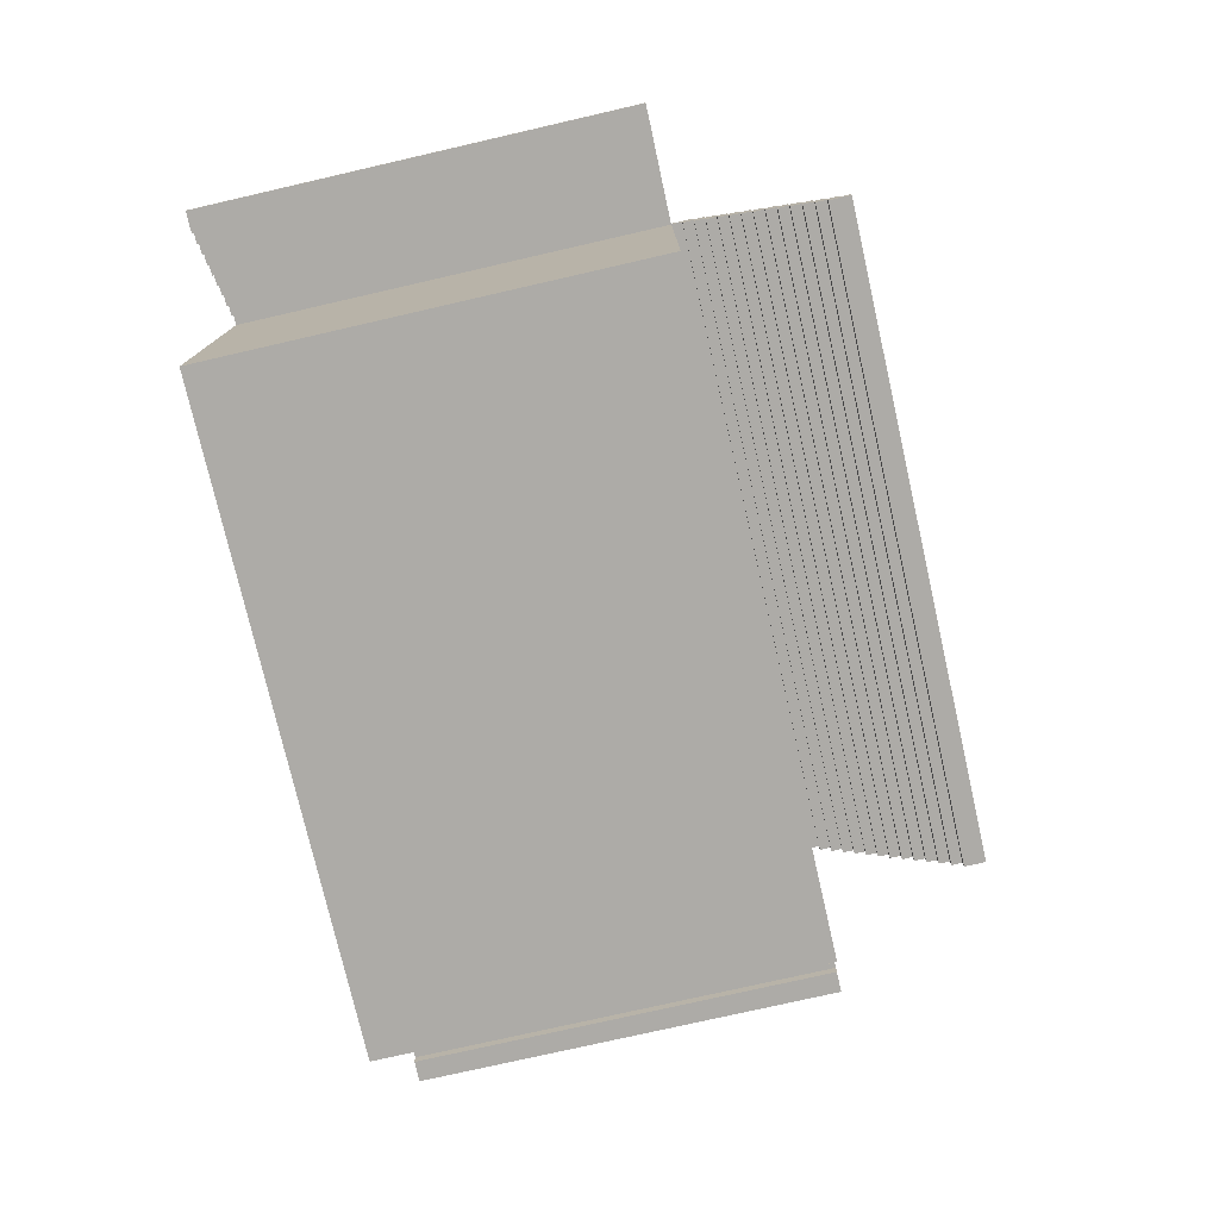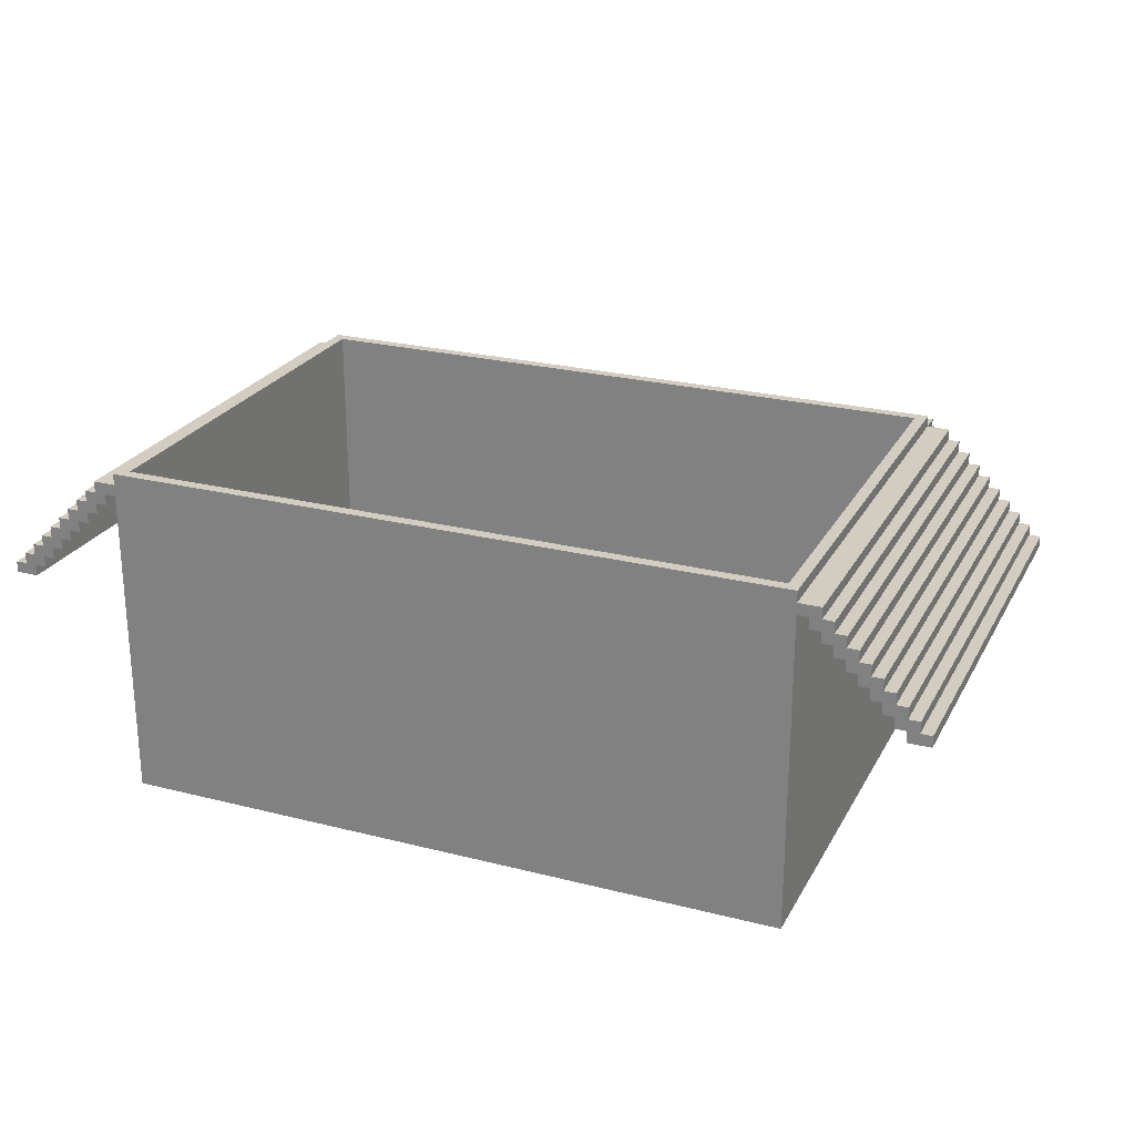
<metadata>
{"format":"obj","ext":"obj","renderer":"f3d","projection":"perspective","resolution":1024,"background":"white","views":[{"elev":-76.4,"azim":102.9,"up":"+Y"},{"elev":24.6,"azim":22.6,"up":"+Y"}]}
</metadata>
<code>
g open box
v -41 19 20
v -41 19 -20
v -41 20 20
v -41 20 -20
v -40 20 20
v -40 20 -20
v -40 21 20
v -40 21 -20
v -39 21 20
v -39 21 -20
v -39 22 20
v -39 22 -20
v -38 22 20
v -38 22 -20
v -38 23 20
v -38 23 -20
v -37 23 20
v -37 23 -20
v -37 24 20
v -37 24 -20
v -36 24 20
v -36 24 -20
v -36 25 20
v -36 25 -20
v -35 25 20
v -35 25 -20
v -35 26 20
v -35 26 -20
v -34 26 20
v -34 26 -20
v -34 27 20
v -34 27 -20
v -33 27 20
v -33 27 -20
v -33 28 20
v -33 28 -20
v -32 28 20
v -32 28 -20
v -32 29 20
v -32 29 -20
v -30 0 20
v -30 0 -20
v -30 15 -33
v -30 15 -35
v -30 16 -32
v -30 16 -33
v -30 16 -34
v -30 16 -35
v -30 17 -31
v -30 17 -32
v -30 17 -33
v -30 17 -34
v -30 18 -30
v -30 18 -31
v -30 18 -32
v -30 18 -33
v -30 19 -29
v -30 19 -30
v -30 19 -31
v -30 19 -32
v -30 20 -28
v -30 20 -29
v -30 20 -30
v -30 20 -31
v -30 21 -27
v -30 21 -28
v -30 21 -29
v -30 21 -30
v -30 22 -26
v -30 22 -27
v -30 22 -28
v -30 22 -29
v -30 23 -25
v -30 23 -26
v -30 23 -27
v -30 23 -28
v -30 24 -24
v -30 24 -25
v -30 24 -26
v -30 24 -27
v -30 25 -23
v -30 25 -24
v -30 25 -25
v -30 25 -26
v -30 26 -22
v -30 26 -23
v -30 26 -24
v -30 26 -25
v -30 27 -21
v -30 27 -22
v -30 27 -23
v -30 27 -24
v -30 28 20
v -30 28 -20
v -30 28 -21
v -30 28 -22
v -30 28 -23
v -30 29 20
v -30 29 -20
v -30 29 -22
v -30 30 20
v -30 30 -20
v 29 1 19
v 29 1 -19
v 29 30 19
v 29 30 -19
v 31 27 20
v 31 27 -20
v 31 28 20
v 31 28 -20
v 32 26 20
v 32 26 -20
v 32 27 20
v 32 27 -20
v 33 25 20
v 33 25 -20
v 33 26 20
v 33 26 -20
v 34 24 20
v 34 24 -20
v 34 25 20
v 34 25 -20
v 35 23 20
v 35 23 -20
v 35 24 20
v 35 24 -20
v 36 22 20
v 36 22 -20
v 36 23 20
v 36 23 -20
v 37 21 20
v 37 21 -20
v 37 22 20
v 37 22 -20
v 38 20 20
v 38 20 -20
v 38 21 20
v 38 21 -20
v 39 19 20
v 39 19 -20
v 39 20 20
v 39 20 -20
v -39 19 20
v -39 19 -20
v -39 20 20
v -39 20 -20
v -38 20 20
v -38 20 -20
v -38 21 20
v -38 21 -20
v -37 21 20
v -37 21 -20
v -37 22 20
v -37 22 -20
v -36 22 20
v -36 22 -20
v -36 23 20
v -36 23 -20
v -35 23 20
v -35 23 -20
v -35 24 20
v -35 24 -20
v -34 24 20
v -34 24 -20
v -34 25 20
v -34 25 -20
v -33 25 20
v -33 25 -20
v -33 26 20
v -33 26 -20
v -32 26 20
v -32 26 -20
v -32 27 20
v -32 27 -20
v -31 27 20
v -31 27 -20
v -31 28 20
v -31 28 -20
v -29 1 19
v -29 1 -19
v -29 30 19
v -29 30 -19
v 30 0 20
v 30 0 -20
v 30 15 -33
v 30 15 -35
v 30 16 -32
v 30 16 -33
v 30 16 -34
v 30 16 -35
v 30 17 -31
v 30 17 -32
v 30 17 -33
v 30 17 -34
v 30 18 -30
v 30 18 -31
v 30 18 -32
v 30 18 -33
v 30 19 -29
v 30 19 -30
v 30 19 -31
v 30 19 -32
v 30 20 -28
v 30 20 -29
v 30 20 -30
v 30 20 -31
v 30 21 -27
v 30 21 -28
v 30 21 -29
v 30 21 -30
v 30 22 -26
v 30 22 -27
v 30 22 -28
v 30 22 -29
v 30 23 -25
v 30 23 -26
v 30 23 -27
v 30 23 -28
v 30 24 -24
v 30 24 -25
v 30 24 -26
v 30 24 -27
v 30 25 -23
v 30 25 -24
v 30 25 -25
v 30 25 -26
v 30 26 -22
v 30 26 -23
v 30 26 -24
v 30 26 -25
v 30 27 -21
v 30 27 -22
v 30 27 -23
v 30 27 -24
v 30 28 20
v 30 28 -20
v 30 28 -21
v 30 28 -22
v 30 28 -23
v 30 29 20
v 30 29 -20
v 30 29 -22
v 30 30 20
v 30 30 -20
v 32 28 20
v 32 28 -20
v 32 29 20
v 32 29 -20
v 33 27 20
v 33 27 -20
v 33 28 20
v 33 28 -20
v 34 26 20
v 34 26 -20
v 34 27 20
v 34 27 -20
v 35 25 20
v 35 25 -20
v 35 26 20
v 35 26 -20
v 36 24 20
v 36 24 -20
v 36 25 20
v 36 25 -20
v 37 23 20
v 37 23 -20
v 37 24 20
v 37 24 -20
v 38 22 20
v 38 22 -20
v 38 23 20
v 38 23 -20
v 39 21 20
v 39 21 -20
v 39 22 20
v 39 22 -20
v 40 20 20
v 40 20 -20
v 40 21 20
v 40 21 -20
v 41 19 20
v 41 19 -20
v 41 20 20
v 41 20 -20
v -41 19 20
v -41 20 20
v -40 20 20
v -40 21 20
v -39 19 20
v -39 20 20
v -39 21 20
v -39 22 20
v -38 20 20
v -38 21 20
v -38 22 20
v -38 23 20
v -37 21 20
v -37 22 20
v -37 23 20
v -37 24 20
v -36 22 20
v -36 23 20
v -36 24 20
v -36 25 20
v -35 23 20
v -35 24 20
v -35 25 20
v -35 26 20
v -34 24 20
v -34 25 20
v -34 26 20
v -34 27 20
v -33 25 20
v -33 26 20
v -33 27 20
v -33 28 20
v -32 26 20
v -32 27 20
v -32 28 20
v -32 29 20
v -31 27 20
v -31 28 20
v -30 0 20
v -30 28 20
v -30 29 20
v -30 30 20
v 30 0 20
v 30 28 20
v 30 29 20
v 30 30 20
v 31 27 20
v 31 28 20
v 32 26 20
v 32 27 20
v 32 28 20
v 32 29 20
v 33 25 20
v 33 26 20
v 33 27 20
v 33 28 20
v 34 24 20
v 34 25 20
v 34 26 20
v 34 27 20
v 35 23 20
v 35 24 20
v 35 25 20
v 35 26 20
v 36 22 20
v 36 23 20
v 36 24 20
v 36 25 20
v 37 21 20
v 37 22 20
v 37 23 20
v 37 24 20
v 38 20 20
v 38 21 20
v 38 22 20
v 38 23 20
v 39 19 20
v 39 20 20
v 39 21 20
v 39 22 20
v 40 20 20
v 40 21 20
v 41 19 20
v 41 20 20
v -29 1 -19
v -29 30 -19
v 29 1 -19
v 29 30 -19
v -30 27 -21
v -30 28 -21
v 30 27 -21
v 30 28 -21
v -30 26 -22
v -30 27 -22
v 30 26 -22
v 30 27 -22
v -30 25 -23
v -30 26 -23
v 30 25 -23
v 30 26 -23
v -30 24 -24
v -30 25 -24
v 30 24 -24
v 30 25 -24
v -30 23 -25
v -30 24 -25
v 30 23 -25
v 30 24 -25
v -30 22 -26
v -30 23 -26
v 30 22 -26
v 30 23 -26
v -30 21 -27
v -30 22 -27
v 30 21 -27
v 30 22 -27
v -30 20 -28
v -30 21 -28
v 30 20 -28
v 30 21 -28
v -30 19 -29
v -30 20 -29
v 30 19 -29
v 30 20 -29
v -30 18 -30
v -30 19 -30
v 30 18 -30
v 30 19 -30
v -30 17 -31
v -30 18 -31
v 30 17 -31
v 30 18 -31
v -30 16 -32
v -30 17 -32
v 30 16 -32
v 30 17 -32
v -30 15 -33
v -30 16 -33
v 30 15 -33
v 30 16 -33
v -29 1 19
v -29 30 19
v 29 1 19
v 29 30 19
v -41 19 -20
v -41 20 -20
v -40 20 -20
v -40 21 -20
v -39 19 -20
v -39 20 -20
v -39 21 -20
v -39 22 -20
v -38 20 -20
v -38 21 -20
v -38 22 -20
v -38 23 -20
v -37 21 -20
v -37 22 -20
v -37 23 -20
v -37 24 -20
v -36 22 -20
v -36 23 -20
v -36 24 -20
v -36 25 -20
v -35 23 -20
v -35 24 -20
v -35 25 -20
v -35 26 -20
v -34 24 -20
v -34 25 -20
v -34 26 -20
v -34 27 -20
v -33 25 -20
v -33 26 -20
v -33 27 -20
v -33 28 -20
v -32 26 -20
v -32 27 -20
v -32 28 -20
v -32 29 -20
v -31 27 -20
v -31 28 -20
v -30 0 -20
v -30 28 -20
v -30 29 -20
v -30 30 -20
v 30 0 -20
v 30 28 -20
v 30 29 -20
v 30 30 -20
v 31 27 -20
v 31 28 -20
v 32 26 -20
v 32 27 -20
v 32 28 -20
v 32 29 -20
v 33 25 -20
v 33 26 -20
v 33 27 -20
v 33 28 -20
v 34 24 -20
v 34 25 -20
v 34 26 -20
v 34 27 -20
v 35 23 -20
v 35 24 -20
v 35 25 -20
v 35 26 -20
v 36 22 -20
v 36 23 -20
v 36 24 -20
v 36 25 -20
v 37 21 -20
v 37 22 -20
v 37 23 -20
v 37 24 -20
v 38 20 -20
v 38 21 -20
v 38 22 -20
v 38 23 -20
v 39 19 -20
v 39 20 -20
v 39 21 -20
v 39 22 -20
v 40 20 -20
v 40 21 -20
v 41 19 -20
v 41 20 -20
v -30 28 -22
v -30 29 -22
v 30 28 -22
v 30 29 -22
v -30 27 -23
v -30 28 -23
v 30 27 -23
v 30 28 -23
v -30 26 -24
v -30 27 -24
v 30 26 -24
v 30 27 -24
v -30 25 -25
v -30 26 -25
v 30 25 -25
v 30 26 -25
v -30 24 -26
v -30 25 -26
v 30 24 -26
v 30 25 -26
v -30 23 -27
v -30 24 -27
v 30 23 -27
v 30 24 -27
v -30 22 -28
v -30 23 -28
v 30 22 -28
v 30 23 -28
v -30 21 -29
v -30 22 -29
v 30 21 -29
v 30 22 -29
v -30 20 -30
v -30 21 -30
v 30 20 -30
v 30 21 -30
v -30 19 -31
v -30 20 -31
v 30 19 -31
v 30 20 -31
v -30 18 -32
v -30 19 -32
v 30 18 -32
v 30 19 -32
v -30 17 -33
v -30 18 -33
v 30 17 -33
v 30 18 -33
v -30 16 -34
v -30 17 -34
v 30 16 -34
v 30 17 -34
v -30 15 -35
v -30 16 -35
v 30 15 -35
v 30 16 -35
v -30 0 20
v 30 0 20
v -30 0 -20
v 30 0 -20
v -30 15 -33
v 30 15 -33
v -30 15 -35
v 30 15 -35
v -30 16 -32
v 30 16 -32
v -30 16 -33
v 30 16 -33
v -30 17 -31
v 30 17 -31
v -30 17 -32
v 30 17 -32
v -30 18 -30
v 30 18 -30
v -30 18 -31
v 30 18 -31
v -41 19 20
v -39 19 20
v 39 19 20
v 41 19 20
v -41 19 -20
v -39 19 -20
v 39 19 -20
v 41 19 -20
v -30 19 -29
v 30 19 -29
v -30 19 -30
v 30 19 -30
v -39 20 20
v -38 20 20
v 38 20 20
v 39 20 20
v -39 20 -20
v -38 20 -20
v 38 20 -20
v 39 20 -20
v -30 20 -28
v 30 20 -28
v -30 20 -29
v 30 20 -29
v -38 21 20
v -37 21 20
v 37 21 20
v 38 21 20
v -38 21 -20
v -37 21 -20
v 37 21 -20
v 38 21 -20
v -30 21 -27
v 30 21 -27
v -30 21 -28
v 30 21 -28
v -37 22 20
v -36 22 20
v 36 22 20
v 37 22 20
v -37 22 -20
v -36 22 -20
v 36 22 -20
v 37 22 -20
v -30 22 -26
v 30 22 -26
v -30 22 -27
v 30 22 -27
v -36 23 20
v -35 23 20
v 35 23 20
v 36 23 20
v -36 23 -20
v -35 23 -20
v 35 23 -20
v 36 23 -20
v -30 23 -25
v 30 23 -25
v -30 23 -26
v 30 23 -26
v -35 24 20
v -34 24 20
v 34 24 20
v 35 24 20
v -35 24 -20
v -34 24 -20
v 34 24 -20
v 35 24 -20
v -30 24 -24
v 30 24 -24
v -30 24 -25
v 30 24 -25
v -34 25 20
v -33 25 20
v 33 25 20
v 34 25 20
v -34 25 -20
v -33 25 -20
v 33 25 -20
v 34 25 -20
v -30 25 -23
v 30 25 -23
v -30 25 -24
v 30 25 -24
v -33 26 20
v -32 26 20
v 32 26 20
v 33 26 20
v -33 26 -20
v -32 26 -20
v 32 26 -20
v 33 26 -20
v -30 26 -22
v 30 26 -22
v -30 26 -23
v 30 26 -23
v -32 27 20
v -31 27 20
v 31 27 20
v 32 27 20
v -32 27 -20
v -31 27 -20
v 31 27 -20
v 32 27 -20
v -30 27 -21
v 30 27 -21
v -30 27 -22
v 30 27 -22
v -31 28 20
v -30 28 20
v 30 28 20
v 31 28 20
v -31 28 -20
v -30 28 -20
v 30 28 -20
v 31 28 -20
v -30 28 -21
v 30 28 -21
v -29 1 19
v 29 1 19
v -29 1 -19
v 29 1 -19
v -30 16 -34
v 30 16 -34
v -30 16 -35
v 30 16 -35
v -30 17 -33
v 30 17 -33
v -30 17 -34
v 30 17 -34
v -30 18 -32
v 30 18 -32
v -30 18 -33
v 30 18 -33
v -30 19 -31
v 30 19 -31
v -30 19 -32
v 30 19 -32
v -41 20 20
v -40 20 20
v 40 20 20
v 41 20 20
v -41 20 -20
v -40 20 -20
v 40 20 -20
v 41 20 -20
v -30 20 -30
v 30 20 -30
v -30 20 -31
v 30 20 -31
v -40 21 20
v -39 21 20
v 39 21 20
v 40 21 20
v -40 21 -20
v -39 21 -20
v 39 21 -20
v 40 21 -20
v -30 21 -29
v 30 21 -29
v -30 21 -30
v 30 21 -30
v -39 22 20
v -38 22 20
v 38 22 20
v 39 22 20
v -39 22 -20
v -38 22 -20
v 38 22 -20
v 39 22 -20
v -30 22 -28
v 30 22 -28
v -30 22 -29
v 30 22 -29
v -38 23 20
v -37 23 20
v 37 23 20
v 38 23 20
v -38 23 -20
v -37 23 -20
v 37 23 -20
v 38 23 -20
v -30 23 -27
v 30 23 -27
v -30 23 -28
v 30 23 -28
v -37 24 20
v -36 24 20
v 36 24 20
v 37 24 20
v -37 24 -20
v -36 24 -20
v 36 24 -20
v 37 24 -20
v -30 24 -26
v 30 24 -26
v -30 24 -27
v 30 24 -27
v -36 25 20
v -35 25 20
v 35 25 20
v 36 25 20
v -36 25 -20
v -35 25 -20
v 35 25 -20
v 36 25 -20
v -30 25 -25
v 30 25 -25
v -30 25 -26
v 30 25 -26
v -35 26 20
v -34 26 20
v 34 26 20
v 35 26 20
v -35 26 -20
v -34 26 -20
v 34 26 -20
v 35 26 -20
v -30 26 -24
v 30 26 -24
v -30 26 -25
v 30 26 -25
v -34 27 20
v -33 27 20
v 33 27 20
v 34 27 20
v -34 27 -20
v -33 27 -20
v 33 27 -20
v 34 27 -20
v -30 27 -23
v 30 27 -23
v -30 27 -24
v 30 27 -24
v -33 28 20
v -32 28 20
v 32 28 20
v 33 28 20
v -33 28 -20
v -32 28 -20
v 32 28 -20
v 33 28 -20
v -30 28 -22
v 30 28 -22
v -30 28 -23
v 30 28 -23
v -32 29 20
v -30 29 20
v 30 29 20
v 32 29 20
v -32 29 -20
v -30 29 -20
v 30 29 -20
v 32 29 -20
v -30 29 -22
v 30 29 -22
v -30 30 20
v 30 30 20
v -29 30 19
v 29 30 19
v -29 30 -19
v 29 30 -19
v -30 30 -20
v 30 30 -20
f 3 2 1
f 4 2 3
f 7 6 5
f 8 6 7
f 11 10 9
f 12 10 11
f 15 14 13
f 16 14 15
f 19 18 17
f 20 18 19
f 23 22 21
f 24 22 23
f 27 26 25
f 28 26 27
f 31 30 29
f 32 30 31
f 35 34 33
f 36 34 35
f 39 38 37
f 40 38 39
f 46 44 43
f 47 44 46
f 48 44 47
f 50 46 45
f 50 47 46
f 51 47 50
f 52 47 51
f 54 50 49
f 54 51 50
f 55 51 54
f 56 51 55
f 58 54 53
f 58 55 54
f 59 55 58
f 60 55 59
f 62 58 57
f 62 59 58
f 63 59 62
f 64 59 63
f 66 62 61
f 66 63 62
f 67 63 66
f 68 63 67
f 70 66 65
f 70 67 66
f 71 67 70
f 72 67 71
f 74 70 69
f 74 71 70
f 75 71 74
f 76 71 75
f 78 74 73
f 78 75 74
f 79 75 78
f 80 75 79
f 82 78 77
f 82 79 78
f 83 79 82
f 84 79 83
f 86 82 81
f 86 83 82
f 87 83 86
f 88 83 87
f 90 86 85
f 90 87 86
f 91 87 90
f 92 87 91
f 93 42 41
f 94 42 93
f 95 90 89
f 95 91 90
f 96 91 95
f 97 91 96
f 99 95 94
f 99 96 95
f 100 96 99
f 101 99 98
f 102 99 101
f 105 104 103
f 106 104 105
f 109 108 107
f 110 108 109
f 113 112 111
f 114 112 113
f 117 116 115
f 118 116 117
f 121 120 119
f 122 120 121
f 125 124 123
f 126 124 125
f 129 128 127
f 130 128 129
f 133 132 131
f 134 132 133
f 137 136 135
f 138 136 137
f 141 140 139
f 142 140 141
f 143 144 145
f 145 144 146
f 147 148 149
f 149 148 150
f 151 152 153
f 153 152 154
f 155 156 157
f 157 156 158
f 159 160 161
f 161 160 162
f 163 164 165
f 165 164 166
f 167 168 169
f 169 168 170
f 171 172 173
f 173 172 174
f 175 176 177
f 177 176 178
f 179 180 181
f 181 180 182
f 185 186 188
f 188 186 189
f 189 186 190
f 187 188 192
f 188 189 192
f 192 189 193
f 193 189 194
f 191 192 196
f 192 193 196
f 196 193 197
f 197 193 198
f 195 196 200
f 196 197 200
f 200 197 201
f 201 197 202
f 199 200 204
f 200 201 204
f 204 201 205
f 205 201 206
f 203 204 208
f 204 205 208
f 208 205 209
f 209 205 210
f 207 208 212
f 208 209 212
f 212 209 213
f 213 209 214
f 211 212 216
f 212 213 216
f 216 213 217
f 217 213 218
f 215 216 220
f 216 217 220
f 220 217 221
f 221 217 222
f 219 220 224
f 220 221 224
f 224 221 225
f 225 221 226
f 223 224 228
f 224 225 228
f 228 225 229
f 229 225 230
f 227 228 232
f 228 229 232
f 232 229 233
f 233 229 234
f 183 184 235
f 235 184 236
f 231 232 237
f 232 233 237
f 237 233 238
f 238 233 239
f 236 237 241
f 237 238 241
f 241 238 242
f 240 241 243
f 243 241 244
f 245 246 247
f 247 246 248
f 249 250 251
f 251 250 252
f 253 254 255
f 255 254 256
f 257 258 259
f 259 258 260
f 261 262 263
f 263 262 264
f 265 266 267
f 267 266 268
f 269 270 271
f 271 270 272
f 273 274 275
f 275 274 276
f 277 278 279
f 279 278 280
f 281 282 283
f 283 282 284
f 287 286 285
f 289 287 285
f 289 288 287
f 290 288 289
f 291 288 290
f 293 292 291
f 293 291 290
f 294 292 293
f 295 292 294
f 297 296 295
f 297 295 294
f 298 296 297
f 299 296 298
f 301 300 299
f 301 299 298
f 302 300 301
f 303 300 302
f 305 304 303
f 305 303 302
f 306 304 305
f 307 304 306
f 309 308 307
f 309 307 306
f 310 308 309
f 311 308 310
f 313 312 311
f 313 311 310
f 314 312 313
f 315 312 314
f 317 316 315
f 317 315 314
f 318 316 317
f 319 316 318
f 321 320 319
f 321 319 318
f 322 320 321
f 324 320 322
f 325 320 324
f 327 324 323
f 327 326 325
f 327 325 324
f 328 326 327
f 329 326 328
f 330 326 329
f 332 329 328
f 334 332 331
f 335 329 332
f 335 332 334
f 336 329 335
f 338 334 333
f 338 335 334
f 339 335 338
f 340 335 339
f 342 338 337
f 342 339 338
f 343 339 342
f 344 339 343
f 346 342 341
f 346 343 342
f 347 343 346
f 348 343 347
f 350 346 345
f 350 347 346
f 351 347 350
f 352 347 351
f 354 350 349
f 354 351 350
f 355 351 354
f 356 351 355
f 358 354 353
f 358 355 354
f 359 355 358
f 360 355 359
f 362 358 357
f 362 359 358
f 363 359 362
f 364 359 363
f 365 362 361
f 365 363 362
f 366 363 365
f 367 365 361
f 368 365 367
f 371 370 369
f 372 370 371
f 375 374 373
f 376 374 375
f 379 378 377
f 380 378 379
f 383 382 381
f 384 382 383
f 387 386 385
f 388 386 387
f 391 390 389
f 392 390 391
f 395 394 393
f 396 394 395
f 399 398 397
f 400 398 399
f 403 402 401
f 404 402 403
f 407 406 405
f 408 406 407
f 411 410 409
f 412 410 411
f 415 414 413
f 416 414 415
f 419 418 417
f 420 418 419
f 423 422 421
f 424 422 423
f 425 426 427
f 427 426 428
f 429 430 431
f 429 431 433
f 431 432 433
f 433 432 434
f 434 432 435
f 435 436 437
f 434 435 437
f 437 436 438
f 438 436 439
f 439 440 441
f 438 439 441
f 441 440 442
f 442 440 443
f 443 444 445
f 442 443 445
f 445 444 446
f 446 444 447
f 447 448 449
f 446 447 449
f 449 448 450
f 450 448 451
f 451 452 453
f 450 451 453
f 453 452 454
f 454 452 455
f 455 456 457
f 454 455 457
f 457 456 458
f 458 456 459
f 459 460 461
f 458 459 461
f 461 460 462
f 462 460 463
f 463 464 465
f 462 463 465
f 465 464 466
f 466 464 468
f 468 464 469
f 467 468 471
f 471 468 472
f 469 470 473
f 473 470 474
f 472 473 476
f 475 476 478
f 476 473 479
f 478 476 479
f 479 473 480
f 477 478 482
f 478 479 482
f 482 479 483
f 483 479 484
f 481 482 486
f 482 483 486
f 486 483 487
f 487 483 488
f 485 486 490
f 486 487 490
f 490 487 491
f 491 487 492
f 489 490 494
f 490 491 494
f 494 491 495
f 495 491 496
f 493 494 498
f 494 495 498
f 498 495 499
f 499 495 500
f 497 498 502
f 498 499 502
f 502 499 503
f 503 499 504
f 501 502 506
f 502 503 506
f 506 503 507
f 507 503 508
f 505 506 509
f 506 507 509
f 509 507 510
f 505 509 511
f 511 509 512
f 513 514 515
f 515 514 516
f 517 518 519
f 519 518 520
f 521 522 523
f 523 522 524
f 525 526 527
f 527 526 528
f 529 530 531
f 531 530 532
f 533 534 535
f 535 534 536
f 537 538 539
f 539 538 540
f 541 542 543
f 543 542 544
f 545 546 547
f 547 546 548
f 549 550 551
f 551 550 552
f 553 554 555
f 555 554 556
f 557 558 559
f 559 558 560
f 561 562 563
f 563 562 564
f 565 566 567
f 567 566 568
f 571 570 569
f 572 570 571
f 575 574 573
f 576 574 575
f 579 578 577
f 580 578 579
f 583 582 581
f 584 582 583
f 587 586 585
f 588 586 587
f 593 590 589
f 594 590 593
f 595 592 591
f 596 592 595
f 599 598 597
f 600 598 599
f 605 602 601
f 606 602 605
f 607 604 603
f 608 604 607
f 611 610 609
f 612 610 611
f 617 614 613
f 618 614 617
f 619 616 615
f 620 616 619
f 623 622 621
f 624 622 623
f 629 626 625
f 630 626 629
f 631 628 627
f 632 628 631
f 635 634 633
f 636 634 635
f 641 638 637
f 642 638 641
f 643 640 639
f 644 640 643
f 647 646 645
f 648 646 647
f 653 650 649
f 654 650 653
f 655 652 651
f 656 652 655
f 659 658 657
f 660 658 659
f 665 662 661
f 666 662 665
f 667 664 663
f 668 664 667
f 671 670 669
f 672 670 671
f 677 674 673
f 678 674 677
f 679 676 675
f 680 676 679
f 683 682 681
f 684 682 683
f 689 686 685
f 690 686 689
f 691 688 687
f 692 688 691
f 695 694 693
f 696 694 695
f 701 698 697
f 702 698 701
f 703 700 699
f 704 700 703
f 705 703 702
f 706 703 705
f 707 708 709
f 709 708 710
f 711 712 713
f 713 712 714
f 715 716 717
f 717 716 718
f 719 720 721
f 721 720 722
f 723 724 725
f 725 724 726
f 727 728 731
f 731 728 732
f 729 730 733
f 733 730 734
f 735 736 737
f 737 736 738
f 739 740 743
f 743 740 744
f 741 742 745
f 745 742 746
f 747 748 749
f 749 748 750
f 751 752 755
f 755 752 756
f 753 754 757
f 757 754 758
f 759 760 761
f 761 760 762
f 763 764 767
f 767 764 768
f 765 766 769
f 769 766 770
f 771 772 773
f 773 772 774
f 775 776 779
f 779 776 780
f 777 778 781
f 781 778 782
f 783 784 785
f 785 784 786
f 787 788 791
f 791 788 792
f 789 790 793
f 793 790 794
f 795 796 797
f 797 796 798
f 799 800 803
f 803 800 804
f 801 802 805
f 805 802 806
f 807 808 809
f 809 808 810
f 811 812 815
f 815 812 816
f 813 814 817
f 817 814 818
f 819 820 821
f 821 820 822
f 823 824 827
f 827 824 828
f 825 826 829
f 829 826 830
f 831 832 833
f 833 832 834
f 835 836 839
f 839 836 840
f 837 838 841
f 841 838 842
f 840 841 843
f 843 841 844
f 845 846 847
f 847 846 848
f 845 847 849
f 848 846 850
f 845 849 851
f 849 850 851
f 850 846 852
f 851 850 852

</code>
